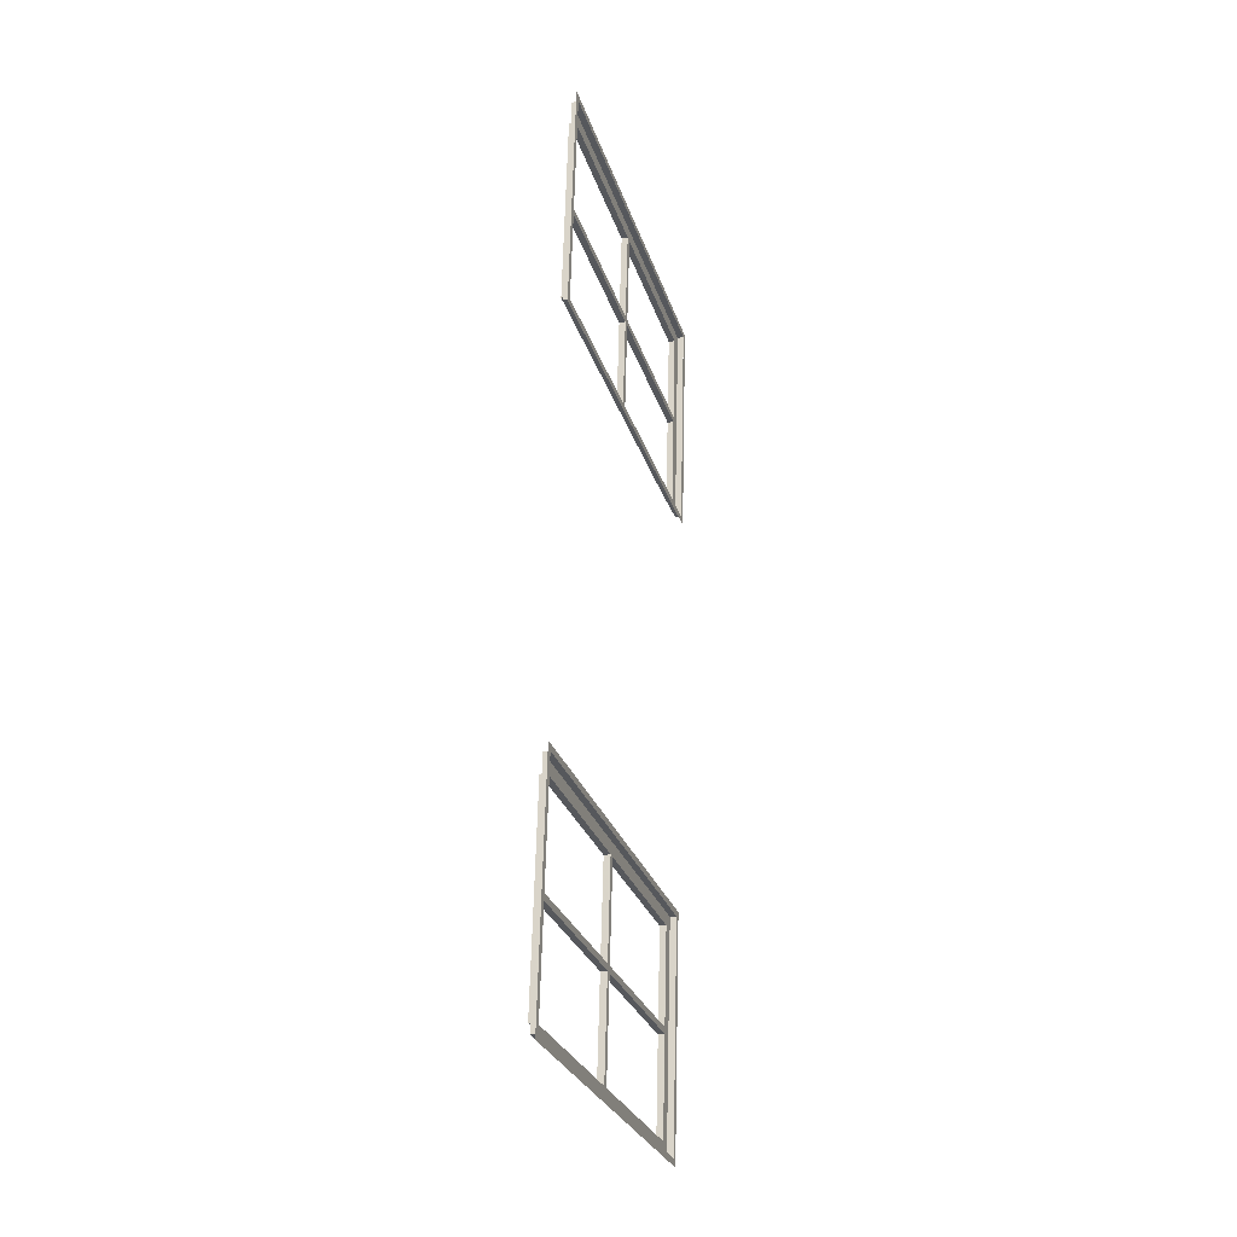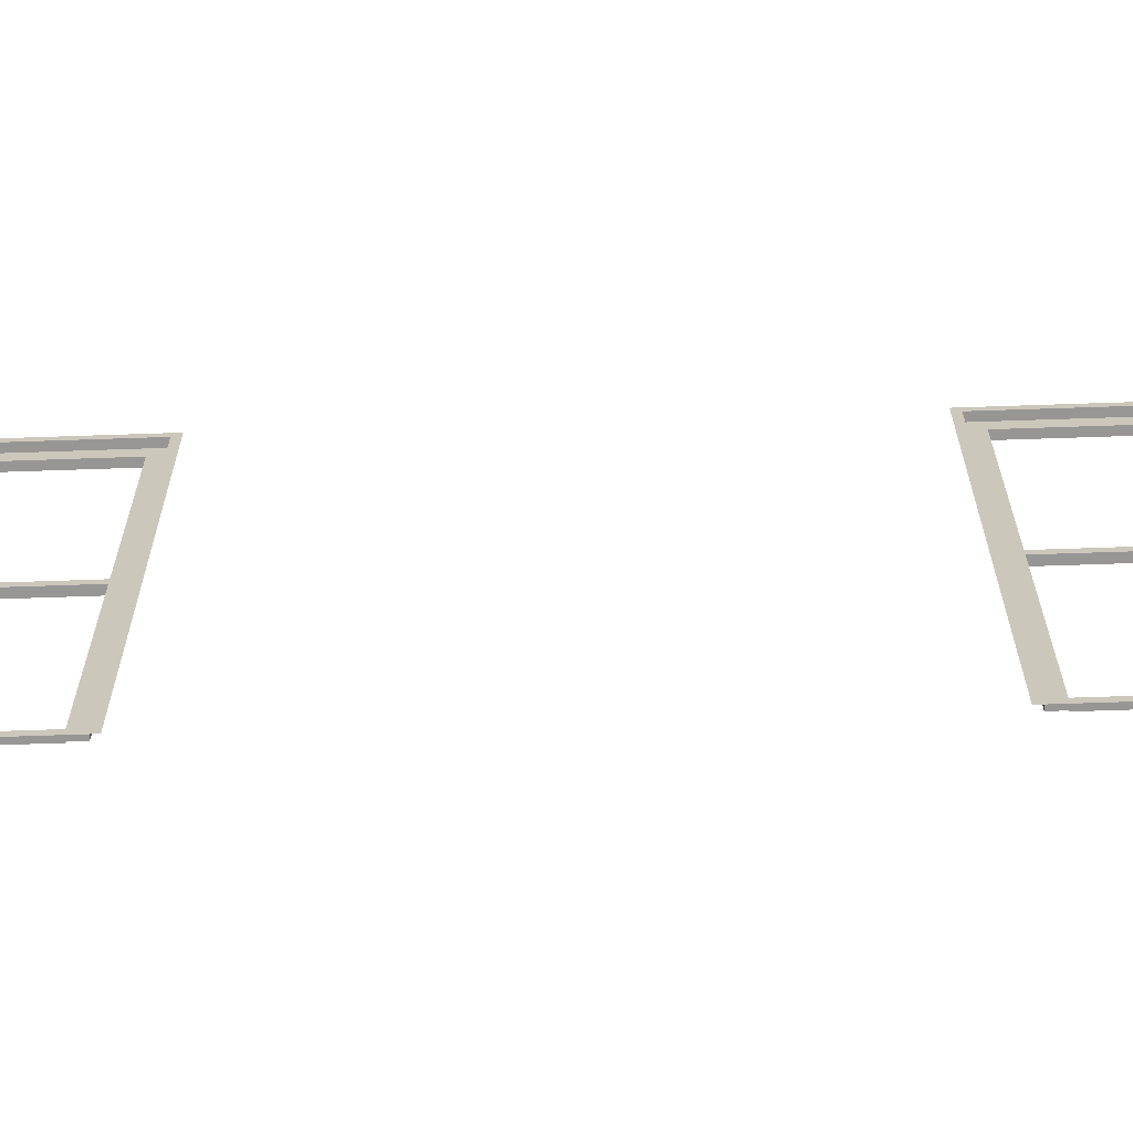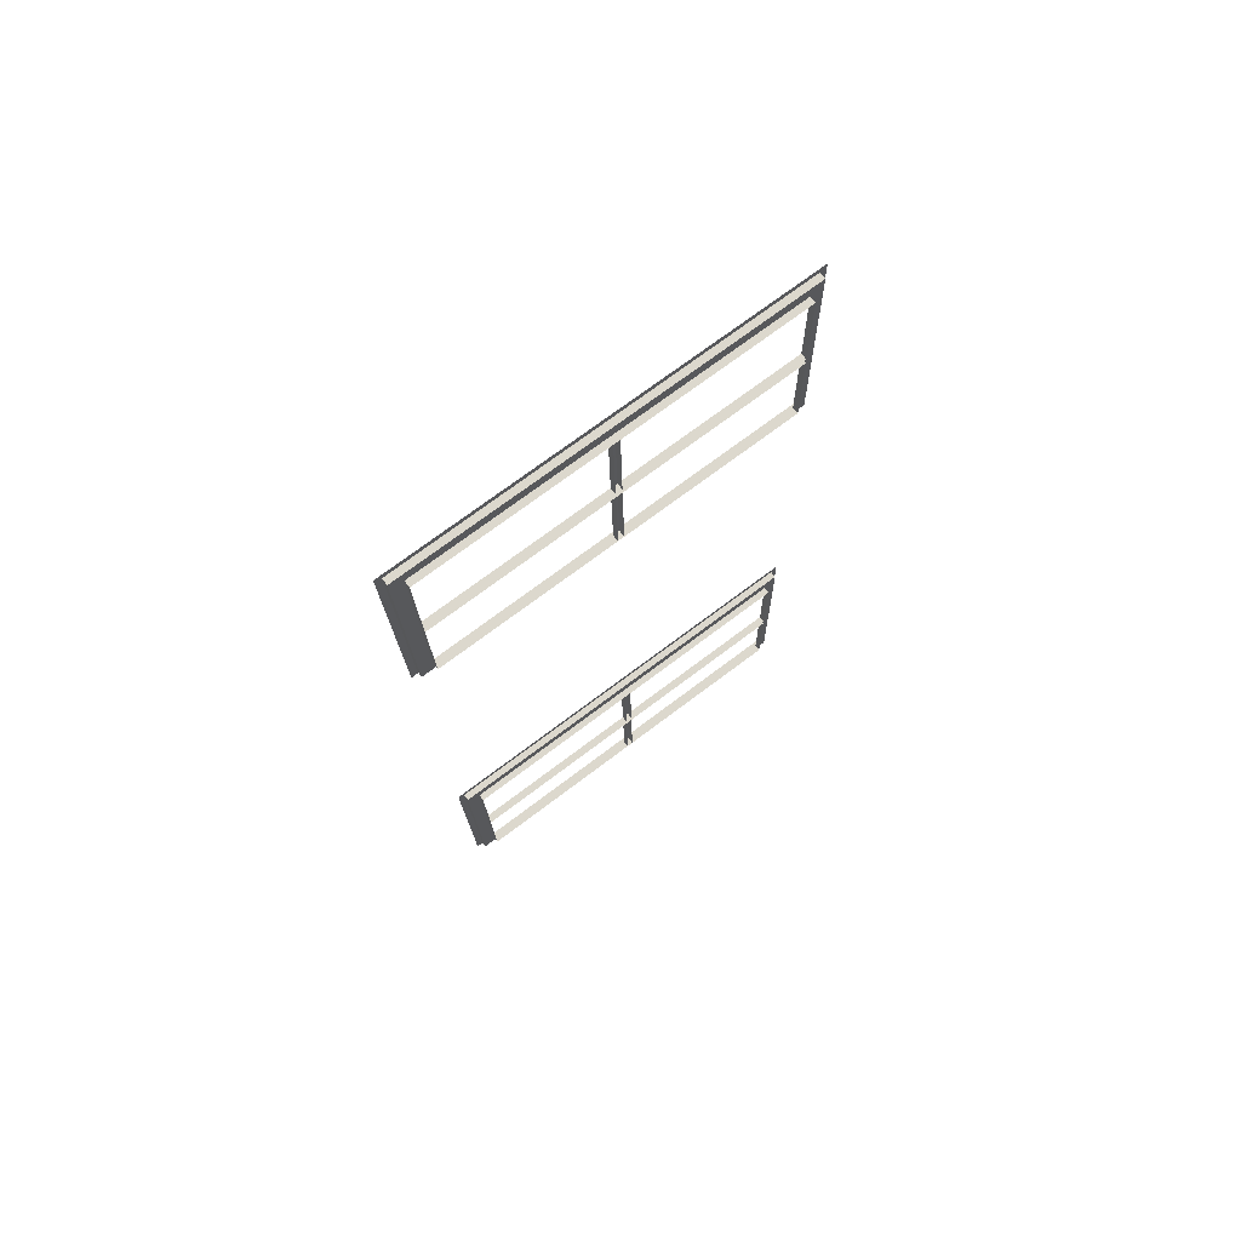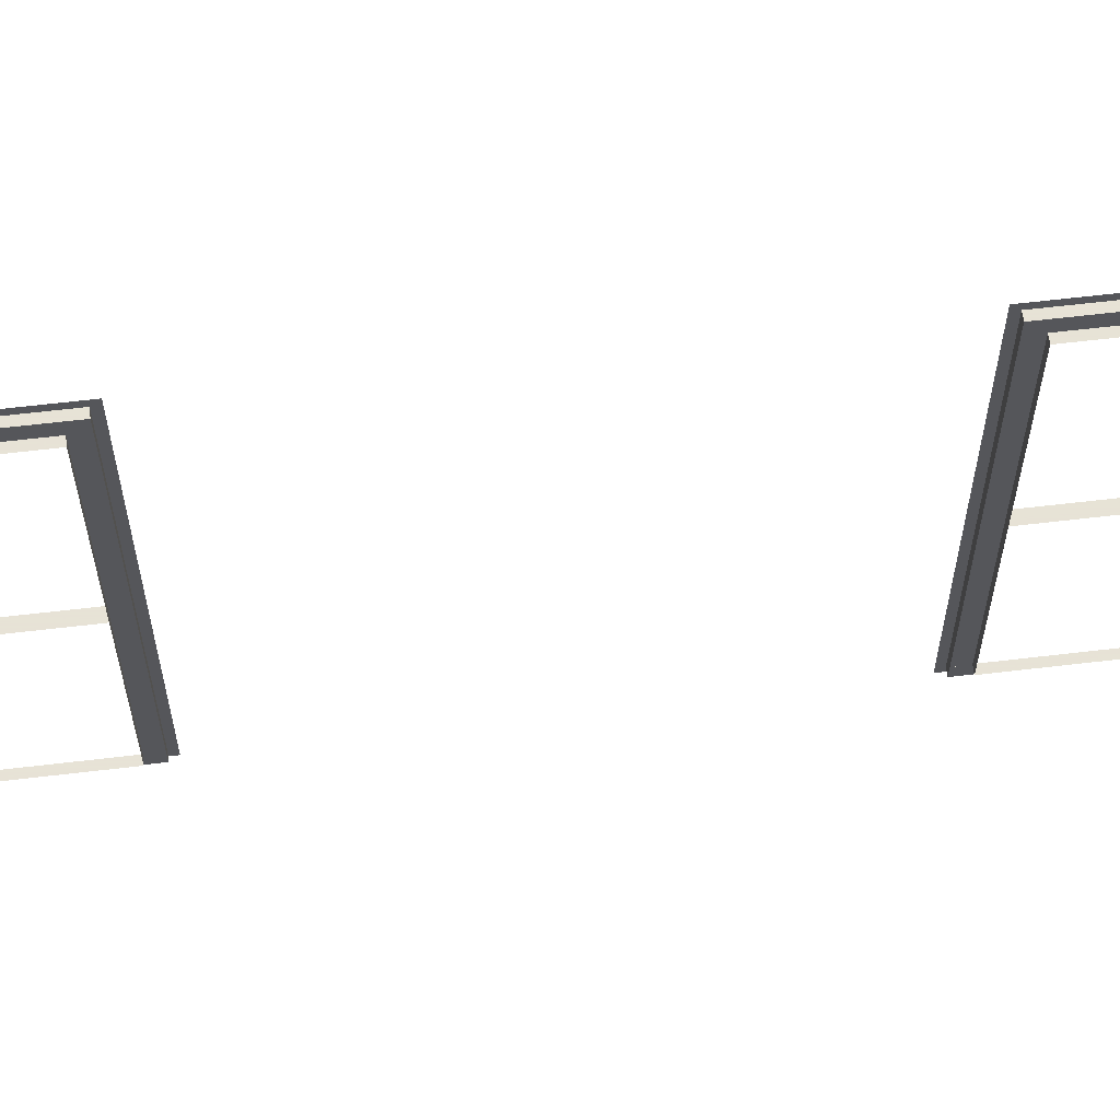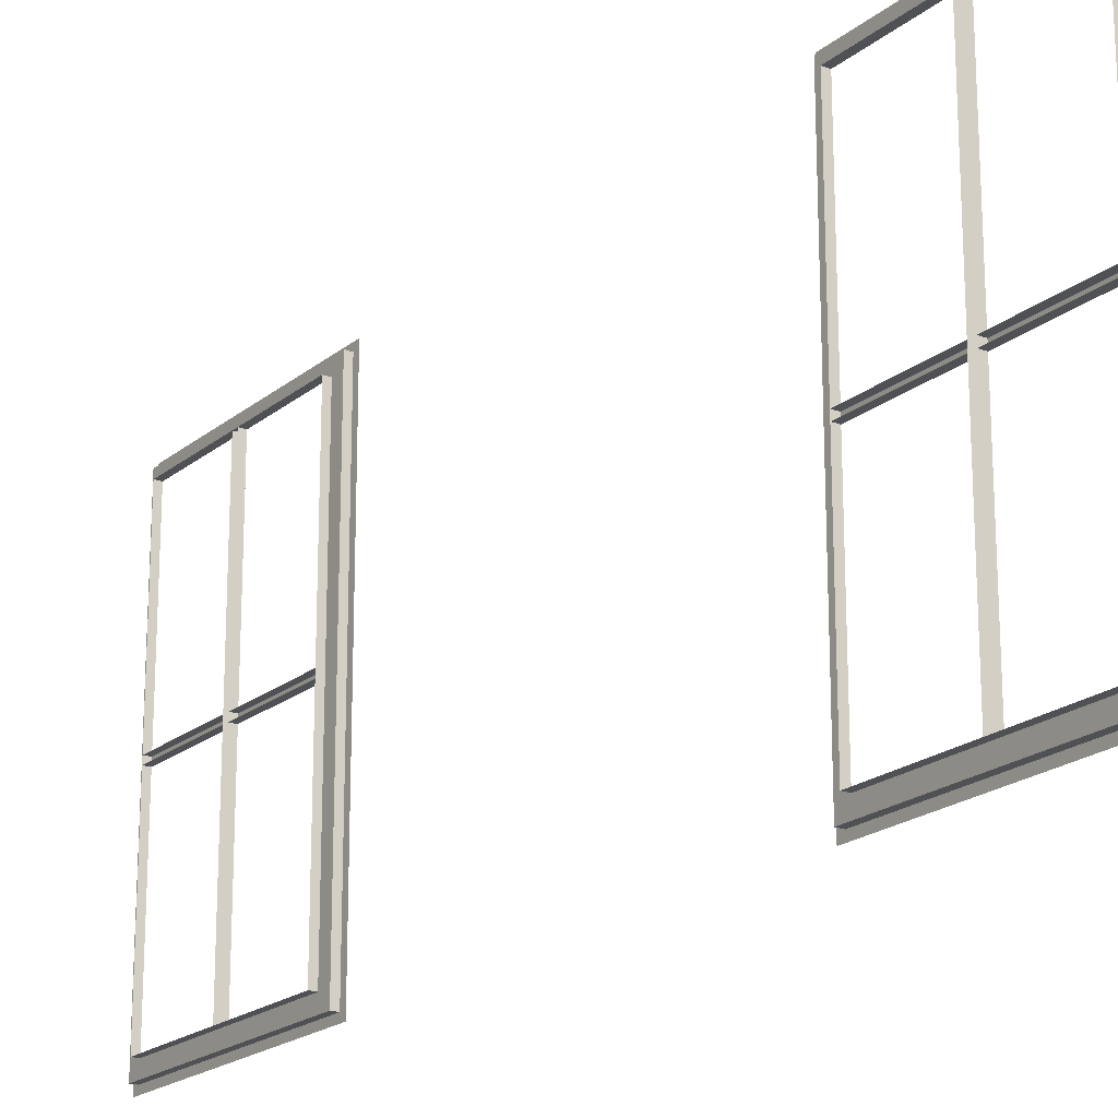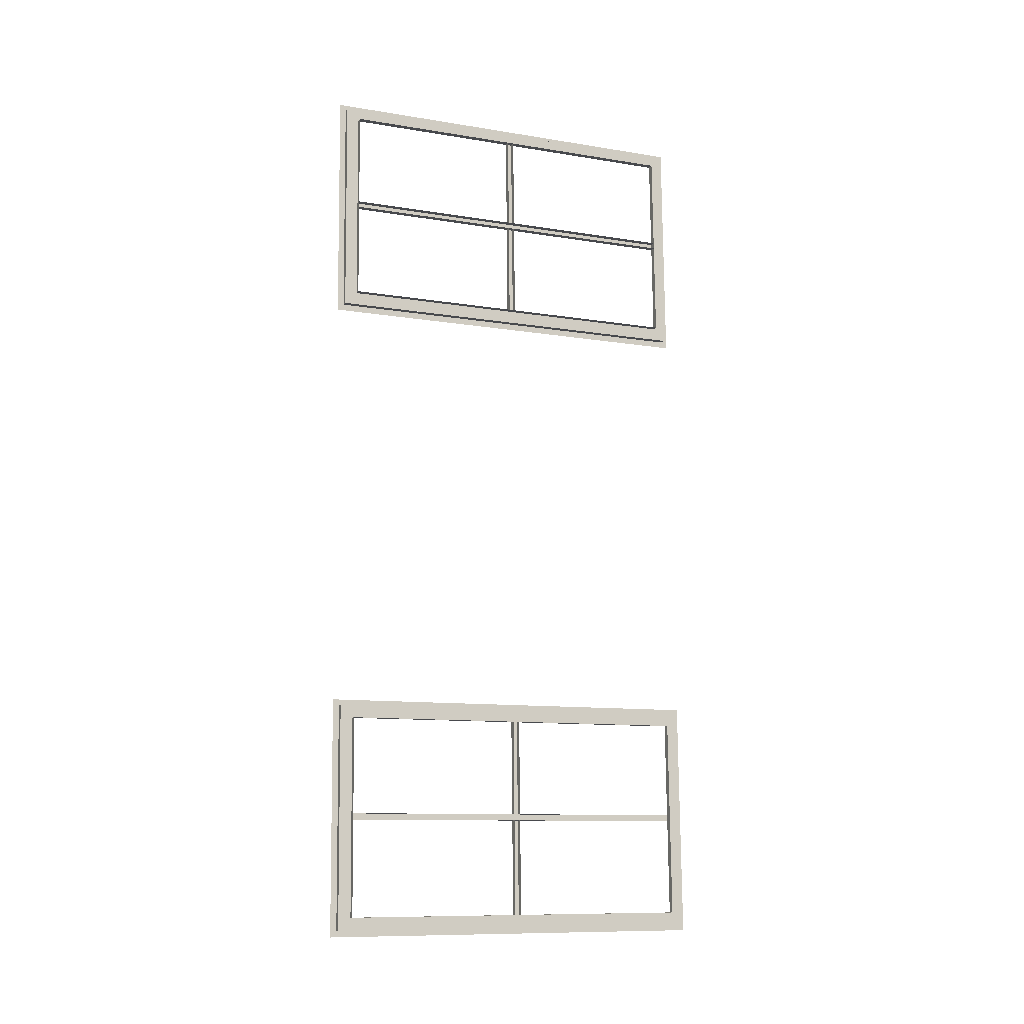
<metadata>
{"format":"obj","ext":"obj","renderer":"f3d","projection":"perspective","resolution":1024,"background":"white","views":[{"elev":-28.3,"azim":16.2,"up":"+Z"},{"elev":-67.9,"azim":93.4,"up":"+Y"},{"elev":73.4,"azim":-126.9,"up":"+Z"},{"elev":62.8,"azim":-95.4,"up":"+Y"},{"elev":-20.0,"azim":-33.0,"up":"+Y"},{"elev":-10.8,"azim":-112.1,"up":"+Z"}]}
</metadata>
<code>
o fh-windows-sides-minimal-diningA-frame
v 20.7 4.41 -188.8
v 20.7 4.33 -188.8
v 20.62 4.33 -191.8
v 20.62 4.41 -191.8
v 20.62 4.57 -188.9
v 20.62 4.41 -188.9
v 20.55 4.41 -191.8
v 20.55 4.57 -191.8
v 20.55 4.57 -191.6
v 20.47 4.57 -191.6
v 20.53 4.57 -189.1
v 20.61 4.57 -189.1
v 20.53 9.09 -189.1
v 20.61 9.09 -189.1
v 20.47 9.09 -191.6
v 20.55 9.09 -191.6
v 20.55 9.09 -191.8
v 20.63 9.25 -191.8
v 20.63 4.41 -191.8
v 20.62 9.25 -191.8
v 20.7 9.33 -188.8
v 20.7 9.25 -188.8
v 20.62 9.33 -191.8
v 20.62 9.25 -188.9
v 20.62 9.09 -188.9
v 20.55 9.25 -191.8
v 20.7 4.41 -188.9
v 20.7 9.25 -188.9
v 20.58 4.57 -190.4
v 20.5 4.57 -190.4
v 20.5 9.09 -190.4
v 20.58 9.09 -190.4
v 20.58 9.09 -190.3
v 20.5 9.09 -190.3
v 20.5 4.57 -190.3
v 20.58 4.57 -190.3
v 20.58 6.87 -190.3
v 20.5 6.87 -190.3
v 20.53 6.87 -189.1
v 20.61 6.87 -189.1
v 20.61 6.79 -189.1
v 20.53 6.79 -189.1
v 20.5 6.79 -190.3
v 20.58 6.79 -190.3
v 20.58 6.87 -190.4
v 20.58 6.79 -190.4
v 20.55 6.79 -191.6
v 20.55 6.87 -191.6
v 20.5 6.79 -190.4
v 20.47 6.79 -191.6
v 20.47 6.87 -191.6
v 20.5 6.87 -190.4
v 20.79 6.87 -182
v 20.71 6.87 -182
v 20.74 6.87 -180.8
v 20.82 6.87 -180.8
v 20.82 6.79 -180.8
v 20.74 6.79 -180.8
v 20.71 6.79 -182
v 20.79 6.79 -182
v 20.79 6.87 -182.1
v 20.79 6.79 -182.1
v 20.76 6.79 -183.3
v 20.76 6.87 -183.3
v 20.71 6.79 -182.1
v 20.68 6.79 -183.3
v 20.68 6.87 -183.3
v 20.71 6.87 -182.1
v 20.84 9.25 -183.5
v 20.76 9.25 -183.5
v 20.76 4.41 -183.5
v 20.84 4.41 -183.5
v 20.91 9.25 -180.6
v 20.83 9.25 -180.6
v 20.91 4.41 -180.6
v 20.83 4.41 -180.6
v 20.79 4.57 -182
v 20.79 4.57 -182.1
v 20.79 9.09 -182.1
v 20.79 9.09 -182
v 20.71 4.57 -182.1
v 20.71 9.09 -182.1
v 20.71 9.09 -182
v 20.71 4.57 -182
v 20.76 9.09 -183.3
v 20.76 4.57 -183.3
v 20.76 4.57 -183.5
v 20.76 9.09 -183.5
v 20.83 4.41 -183.5
v 20.83 9.25 -183.5
v 20.83 9.09 -180.6
v 20.91 9.25 -180.5
v 20.83 9.33 -183.5
v 20.91 9.33 -180.5
v 20.91 4.41 -180.5
v 20.83 4.57 -180.6
v 20.82 4.57 -180.8
v 20.82 9.09 -180.8
v 20.74 4.57 -180.8
v 20.74 9.09 -180.8
v 20.68 9.09 -183.3
v 20.68 4.57 -183.3
v 20.91 4.33 -180.5
v 20.83 4.33 -183.5
f 1 2 3 4
f 5 6 7 8
f 9 10 11 12
f 12 11 13 14
f 14 13 15 16
f 16 15 10 9
f 16 9 8 17
f 18 19 4 20
f 21 22 20 23
f 24 25 17 26
f 1 27 28 22
f 5 12 14 25
f 29 30 31 32
f 33 34 35 36
f 33 36 29 32
f 7 6 27 19
f 26 7 19 18
f 24 26 18 28
f 6 24 28 27
f 37 38 39 40
f 41 42 43 44
f 41 44 37 40
f 45 46 47 48
f 49 50 47 46
f 51 52 45 48
f 53 54 55 56
f 57 58 59 60
f 57 60 53 56
f 61 62 63 64
f 65 66 63 62
f 67 68 61 64
f 69 70 71 72
f 73 74 70 69
f 75 76 74 73
f 72 71 76 75
f 77 78 79 80
f 81 82 79 78
f 83 84 77 80
f 85 86 87 88
f 69 72 89 90
f 91 88 70 74
f 92 90 93 94
f 95 75 73 92
f 96 97 98 91
f 99 100 98 97
f 100 101 85 98
f 101 102 86 85
f 102 99 97 86
f 76 71 87 96
f 103 104 89 95

</code>
